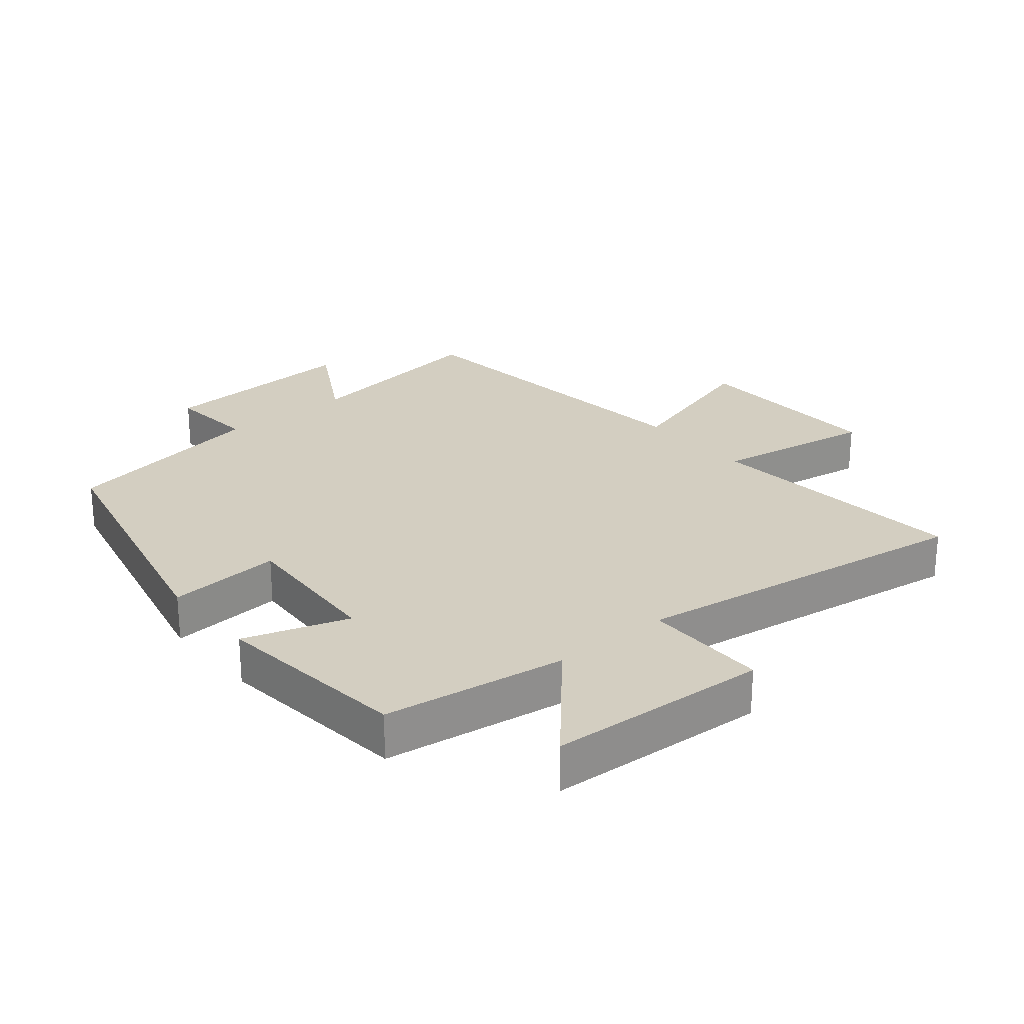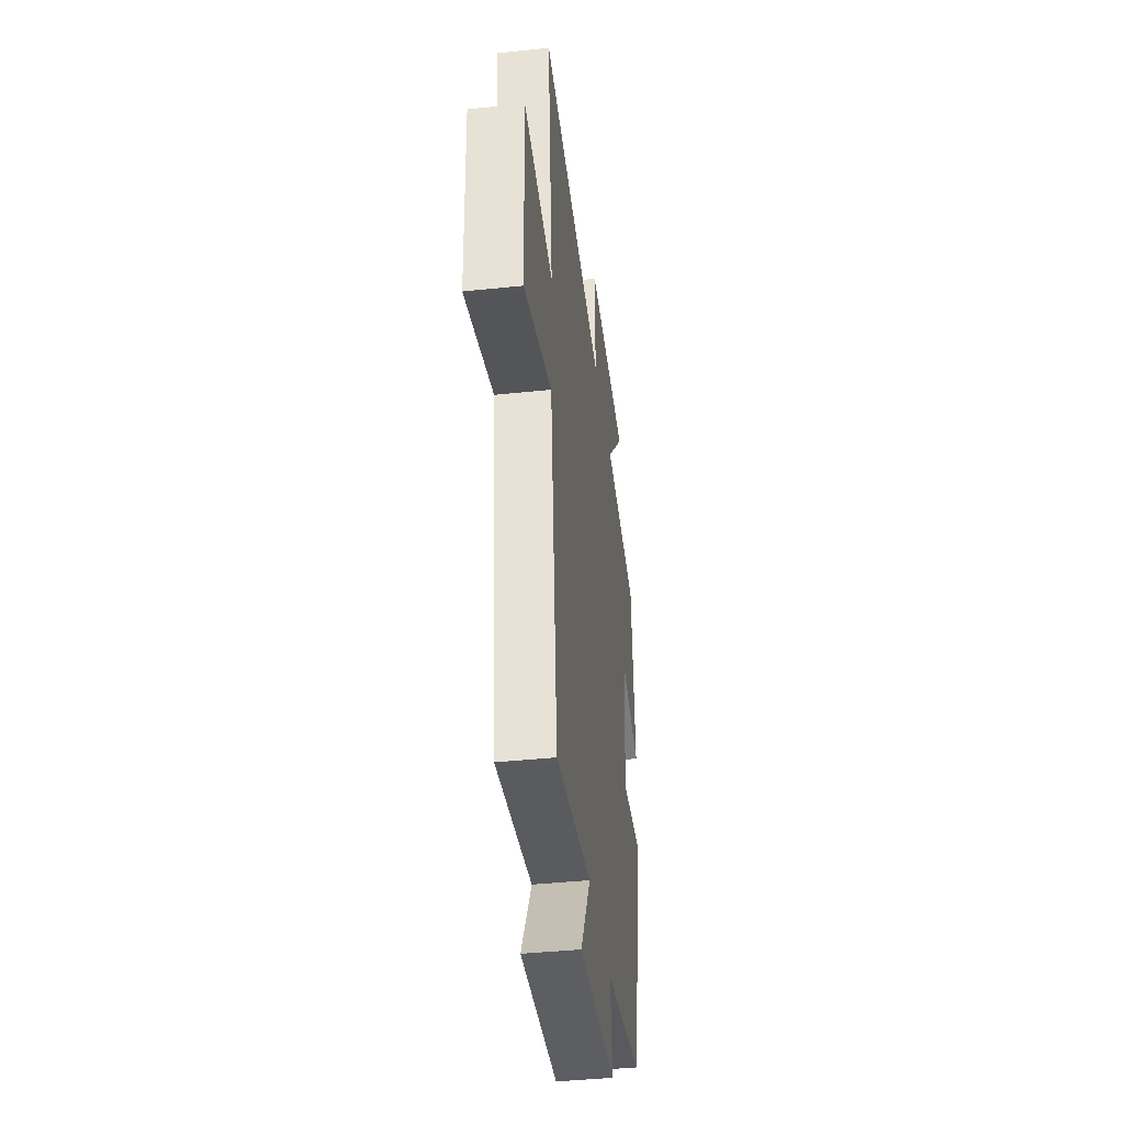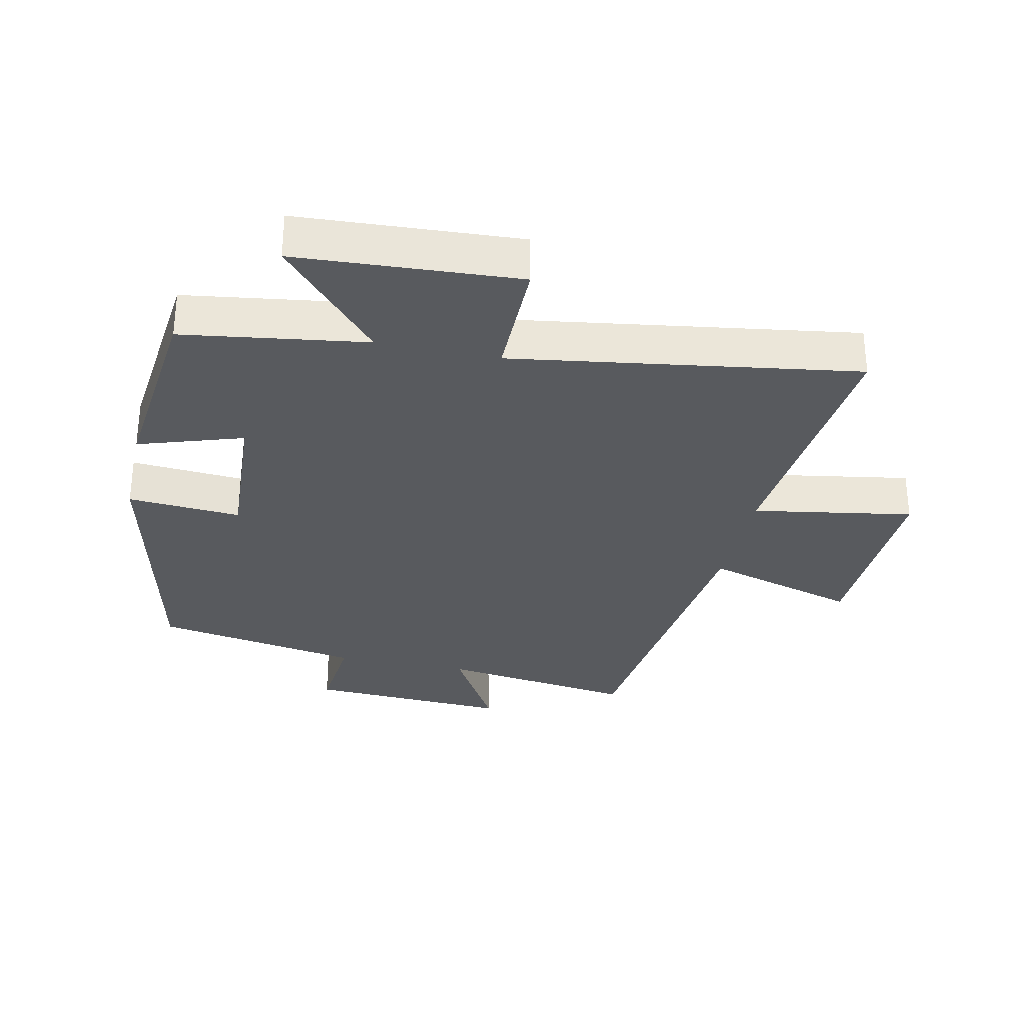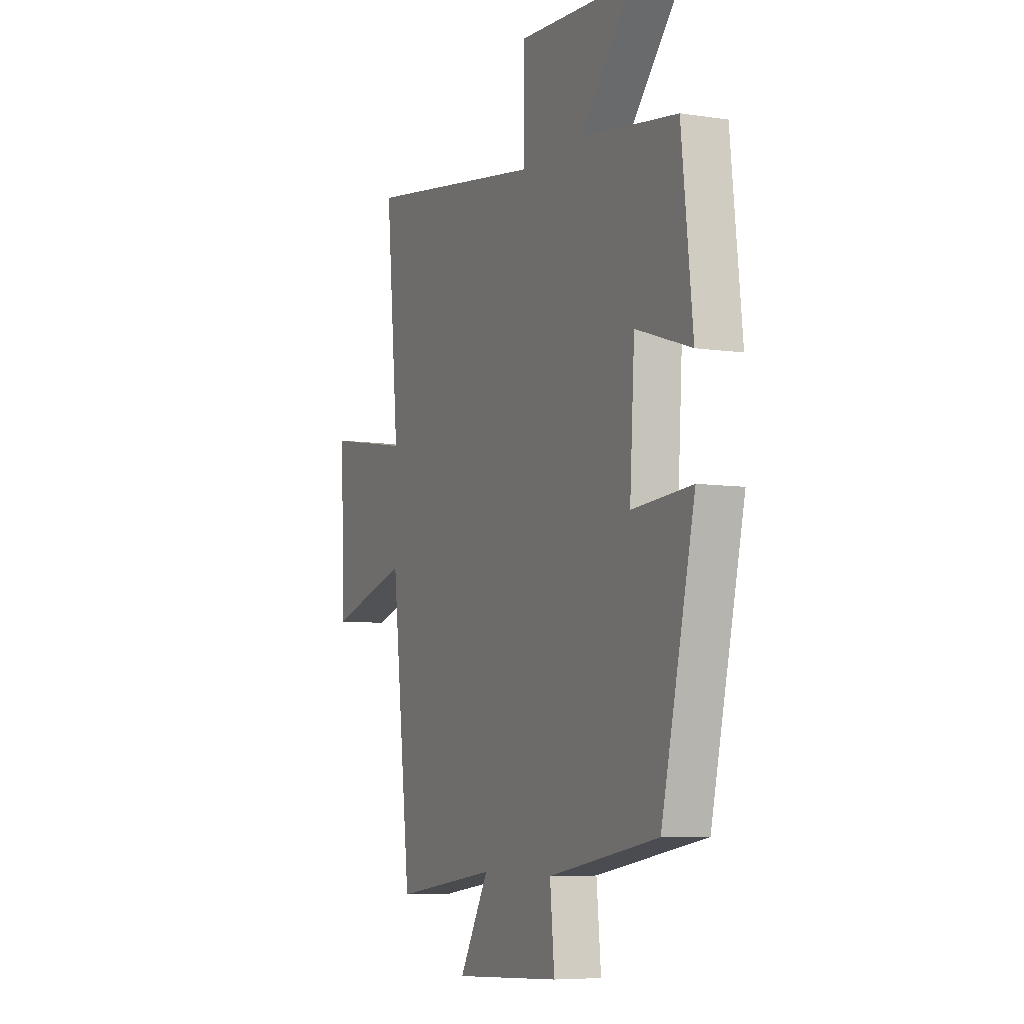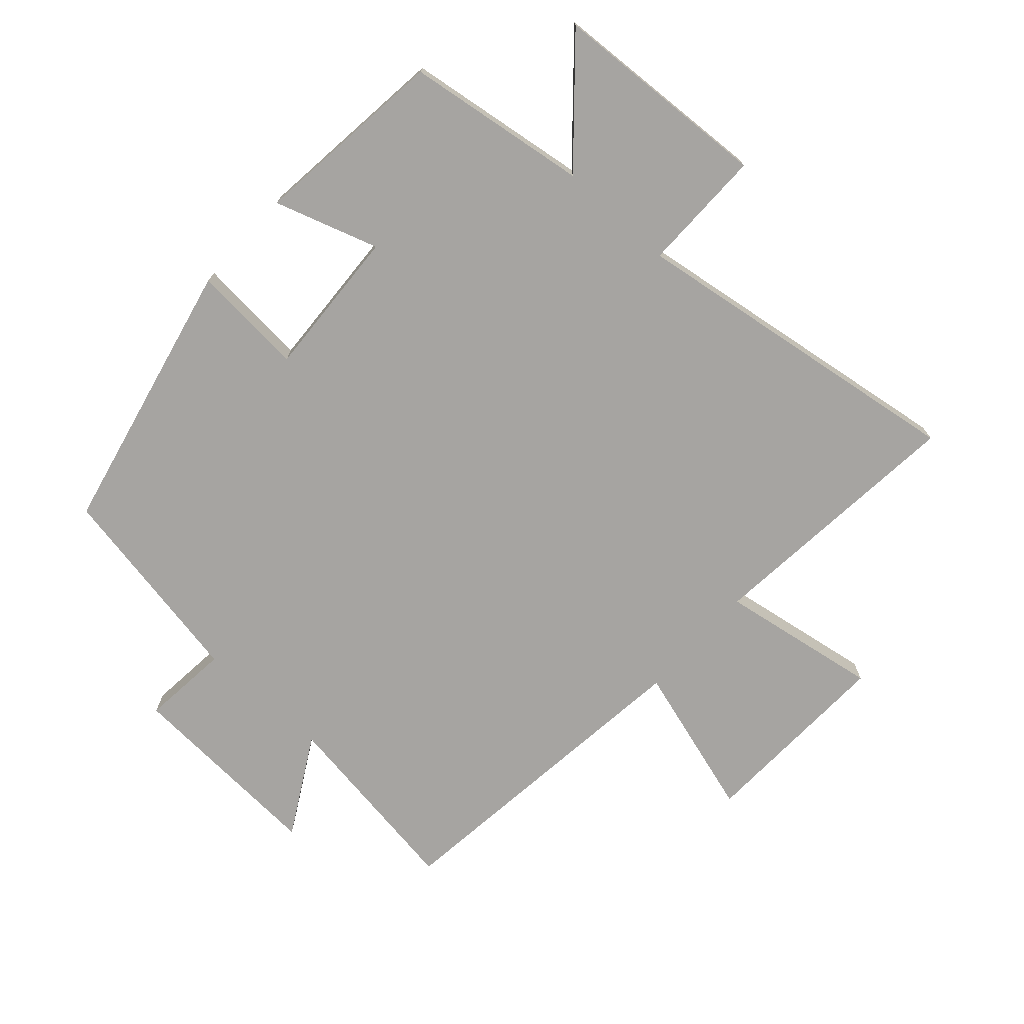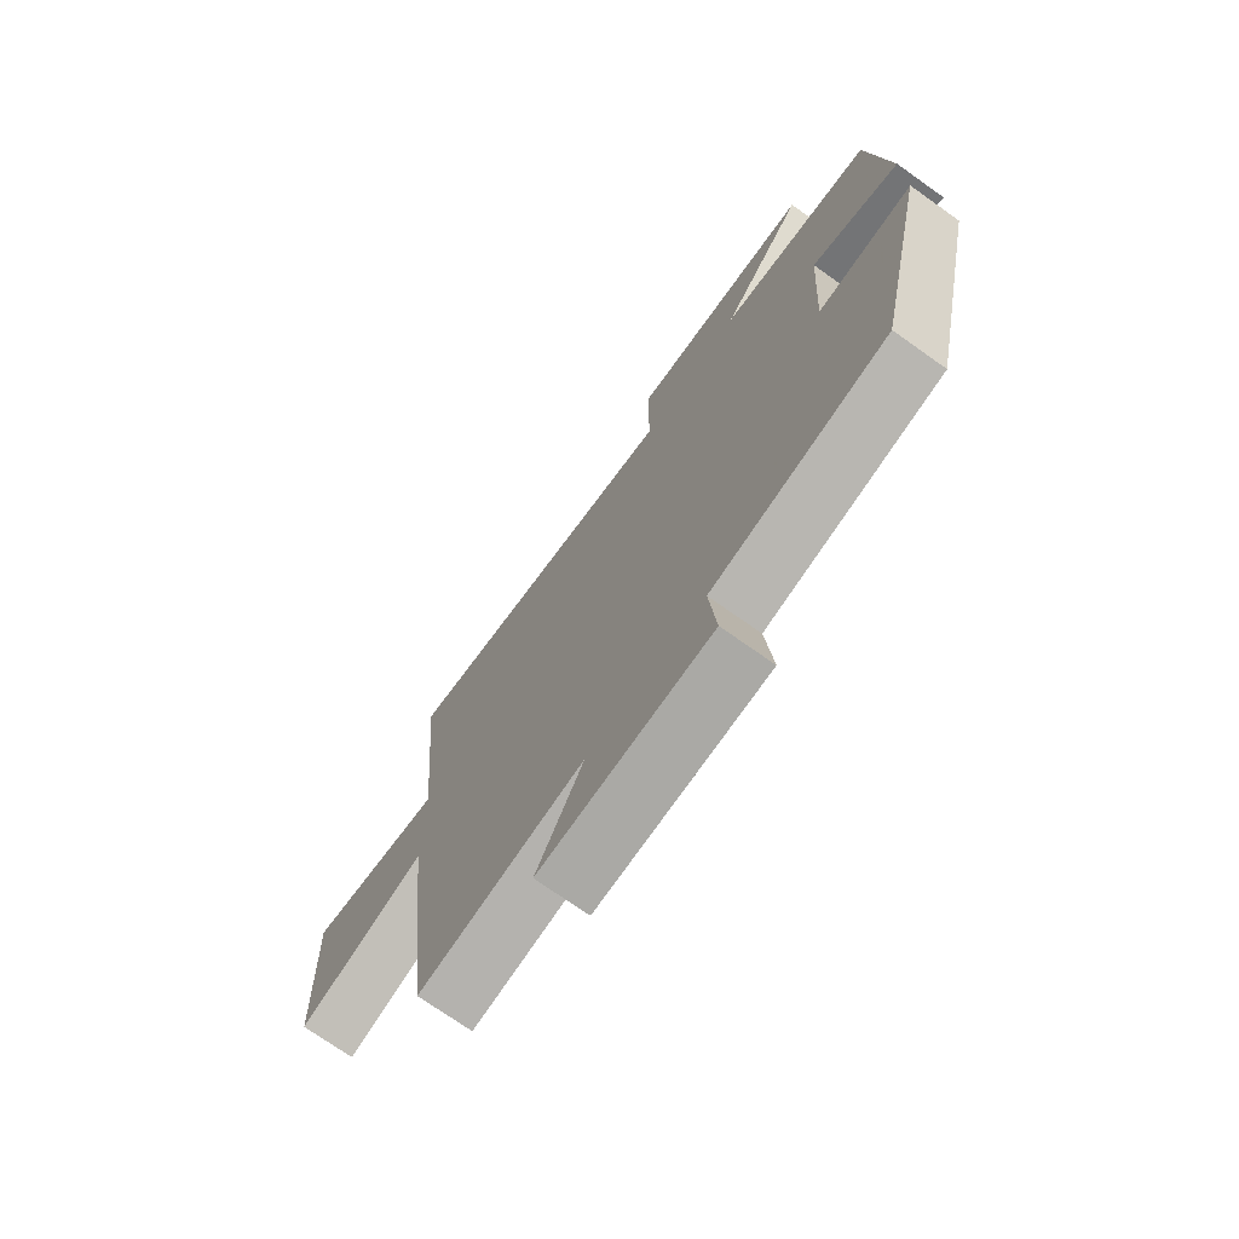
<metadata>
{"format":"obj","ext":"obj","renderer":"f3d","projection":"perspective","resolution":1024,"background":"white","views":[{"elev":25.3,"azim":-39.8,"up":"+Y"},{"elev":-41.0,"azim":97.3,"up":"+Z"},{"elev":-30.9,"azim":-12.2,"up":"+Y"},{"elev":-6.7,"azim":-114.2,"up":"+Z"},{"elev":-73.5,"azim":-42.3,"up":"+Y"},{"elev":-72.8,"azim":-125.3,"up":"+Z"}]}
</metadata>
<code>
v 0.442 0.07 -0.543
v 0.137 0.07 -0.5
v 0.224 0.07 -0.653
v -0.092 0.07 -0.637
v -0.079 0.07 -0.5
v -0.402 0.07 -0.443
v -0.5 0.07 -0.014
v -0.324 0.07 -0.027
v -0.338 0.07 0.207
v -0.5 0.07 0.154
v -0.467 0.07 0.459
v -0.183 0.07 0.5
v -0.337 0.07 0.673
v 0.005 0.07 0.693
v 0.005 0.07 0.5
v 0.538 0.07 0.58
v 0.5 0.07 0.165
v 0.749 0.07 0.207
v 0.739 0.07 -0.101
v 0.5 0.07 -0.031
v 0.442 0 -0.543
v 0.137 0 -0.5
v 0.224 0 -0.653
v -0.092 0 -0.637
v -0.079 0 -0.5
v -0.402 0 -0.443
v -0.5 0 -0.014
v -0.324 0 -0.027
v -0.338 0 0.207
v -0.5 0 0.154
v -0.467 0 0.459
v -0.183 0 0.5
v -0.337 0 0.673
v 0.005 0 0.693
v 0.005 0 0.5
v 0.538 0 0.58
v 0.5 0 0.165
v 0.749 0 0.207
v 0.739 0 -0.101
v 0.5 0 -0.031
f 17 18 19 20
f 17 20 1 2
f 15 16 17 2
f 12 13 14 15
f 12 15 2
f 9 10 11 12
f 8 9 12 2
f 5 6 7 8
f 5 8 2 3
f 3 4 5
f 40 39 38 37
f 22 21 40 37
f 22 37 36 35
f 35 34 33 32
f 22 35 32
f 32 31 30 29
f 22 32 29 28
f 28 27 26 25
f 23 22 28 25
f 25 24 23
f 1 21 22 2
f 2 22 23 3
f 3 23 24 4
f 4 24 25 5
f 5 25 26 6
f 6 26 27 7
f 7 27 28 8
f 8 28 29 9
f 9 29 30 10
f 10 30 31 11
f 11 31 32 12
f 12 32 33 13
f 13 33 34 14
f 14 34 35 15
f 15 35 36 16
f 16 36 37 17
f 17 37 38 18
f 18 38 39 19
f 19 39 40 20
f 20 40 21 1

</code>
